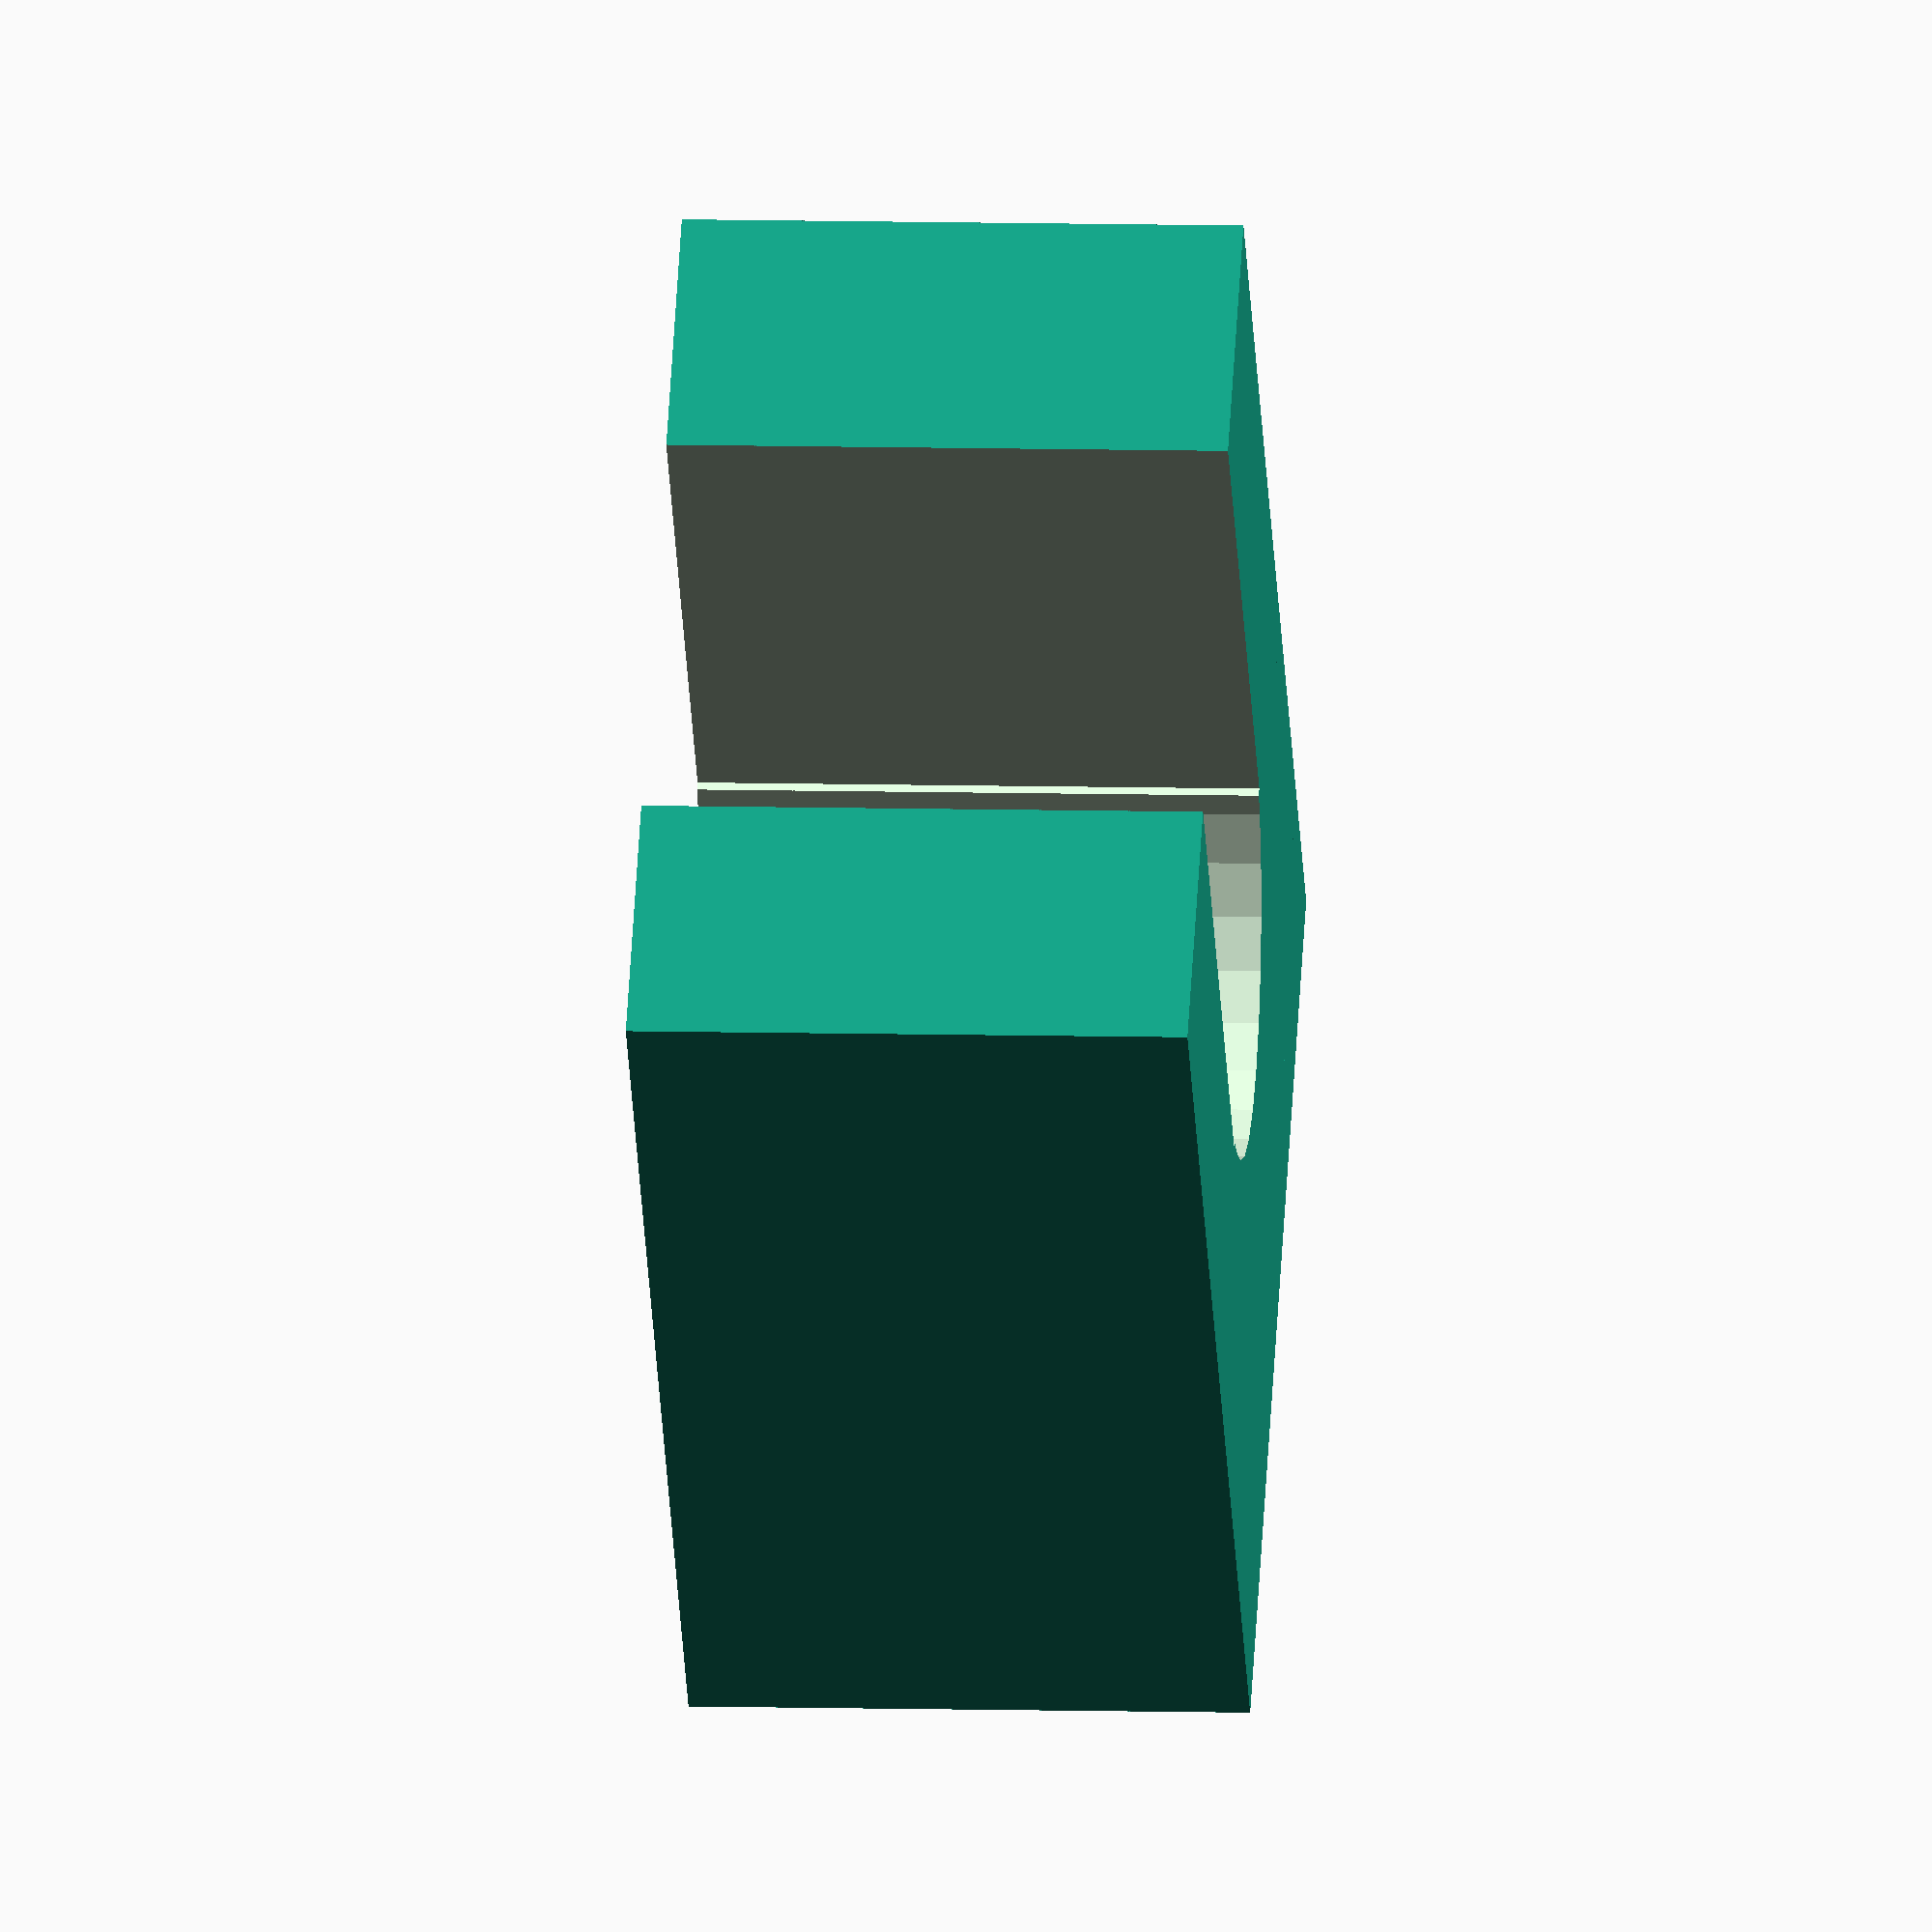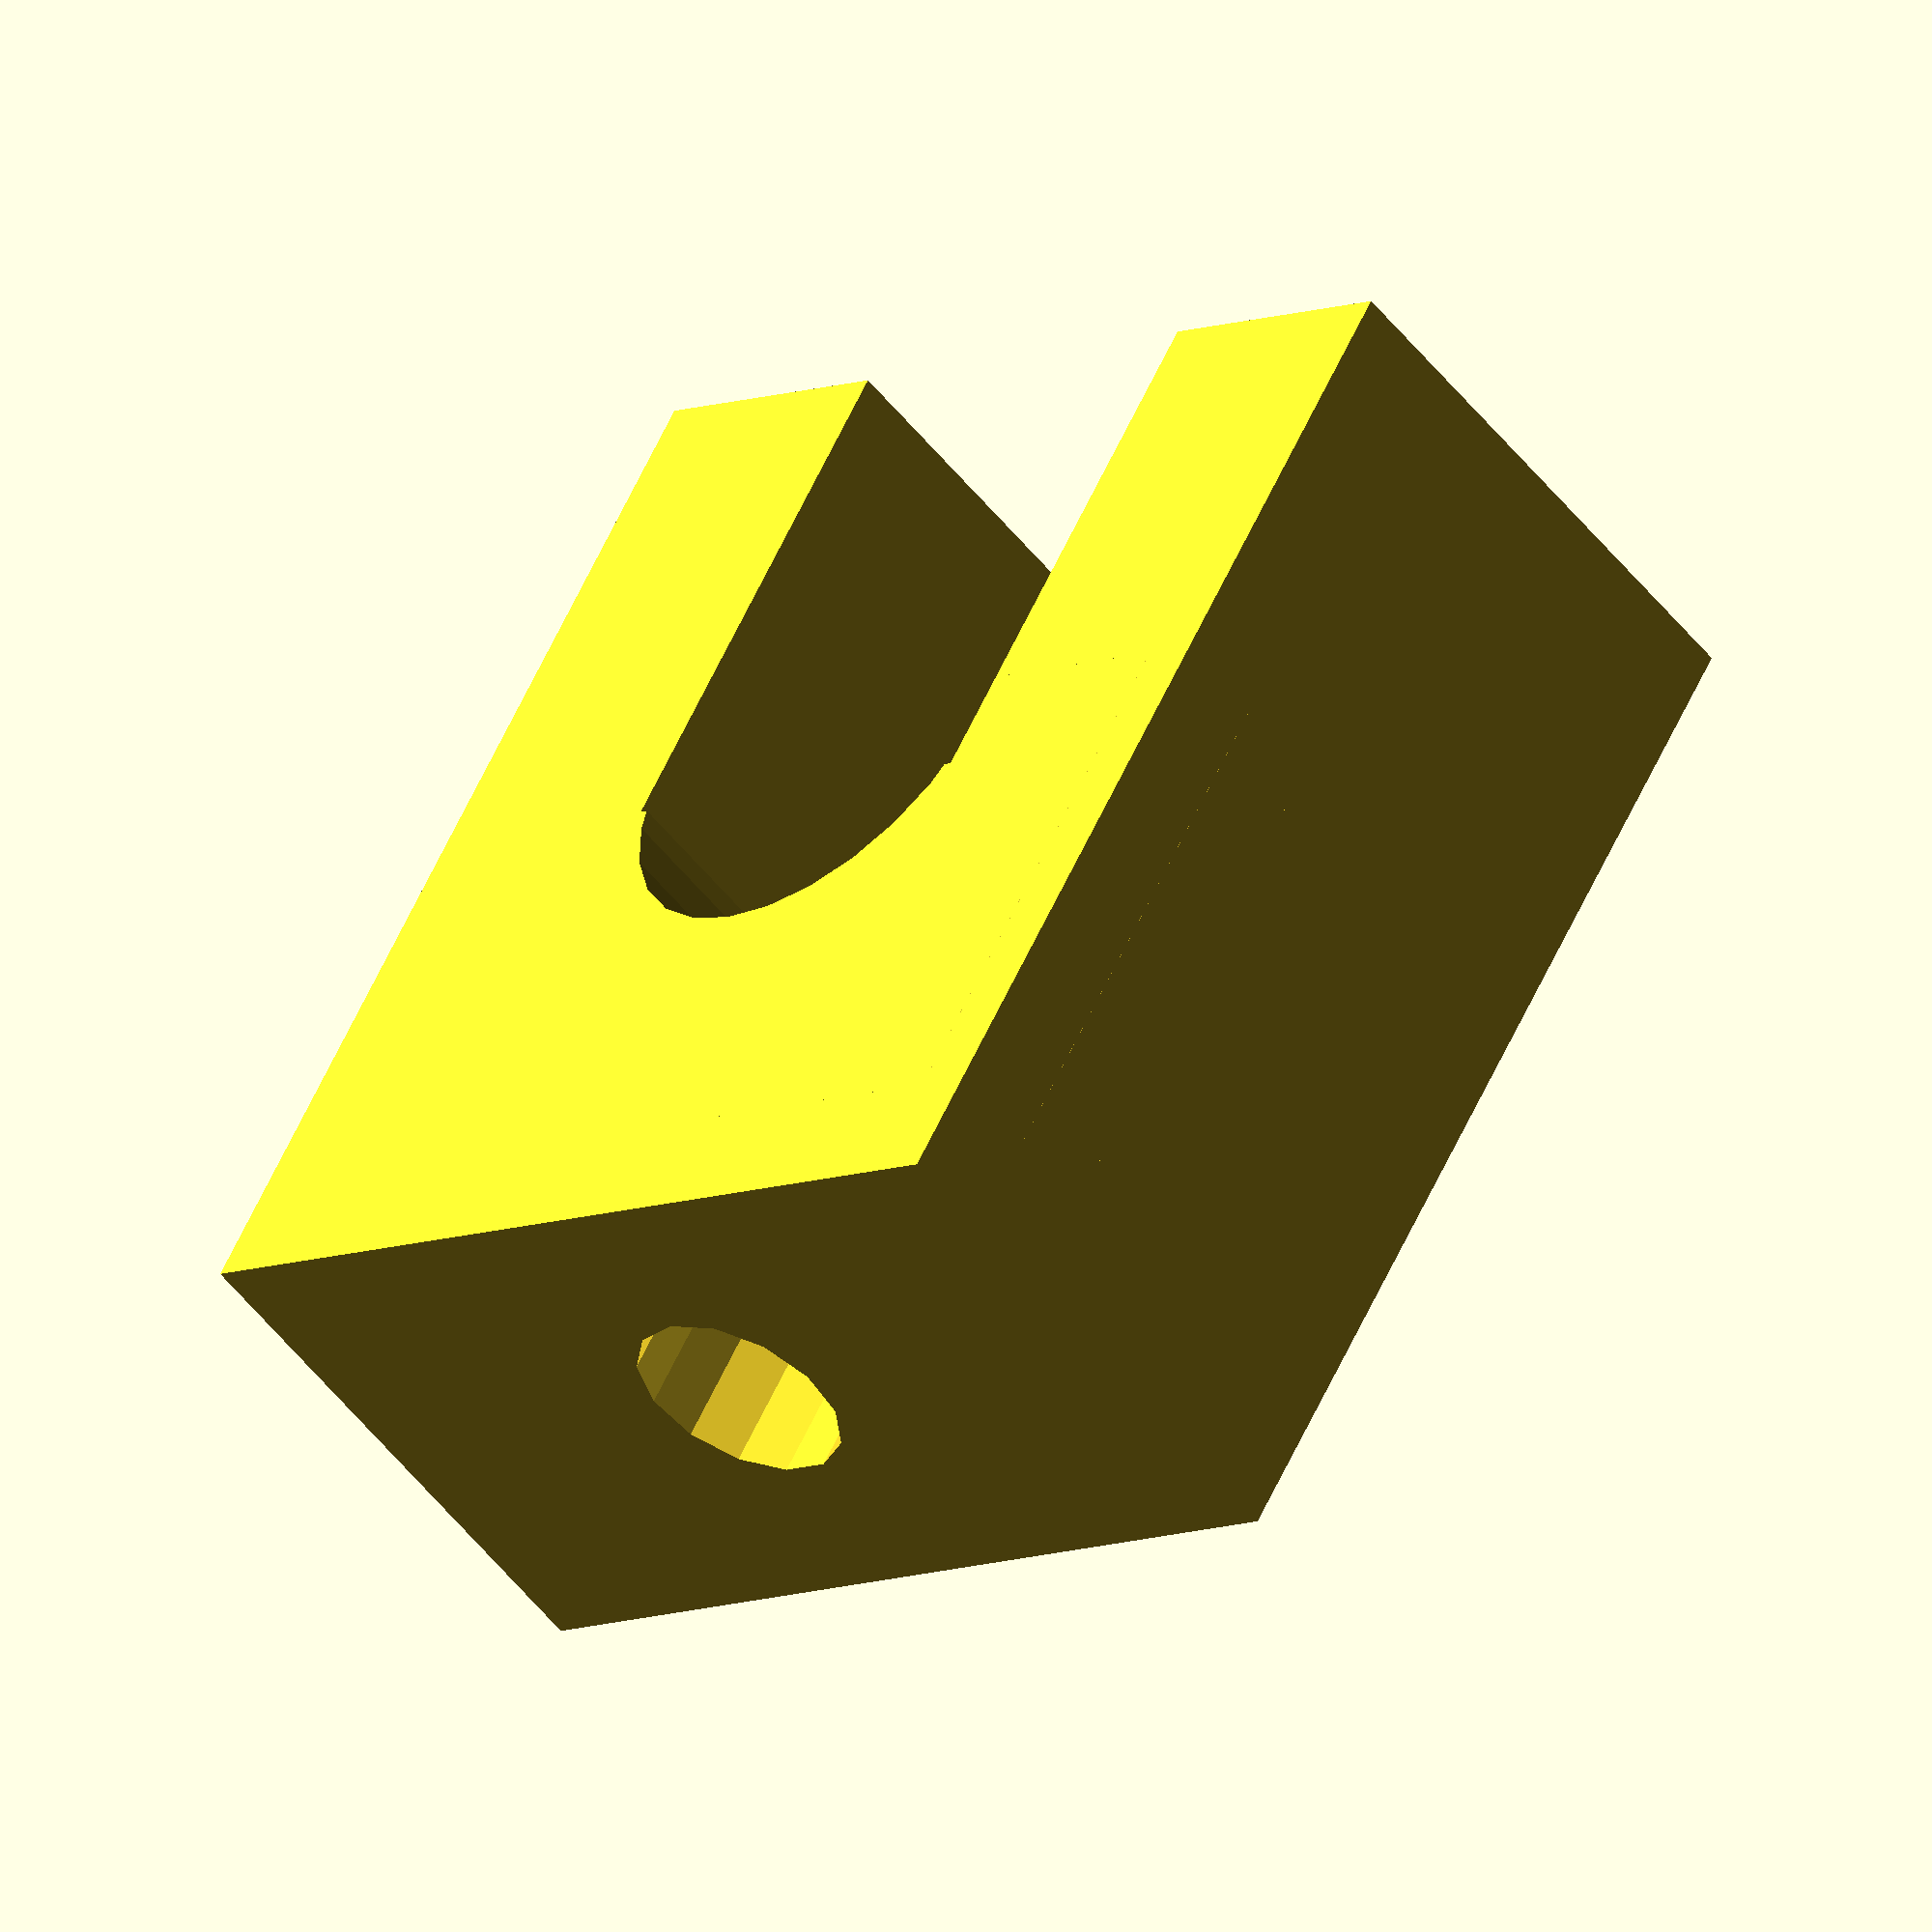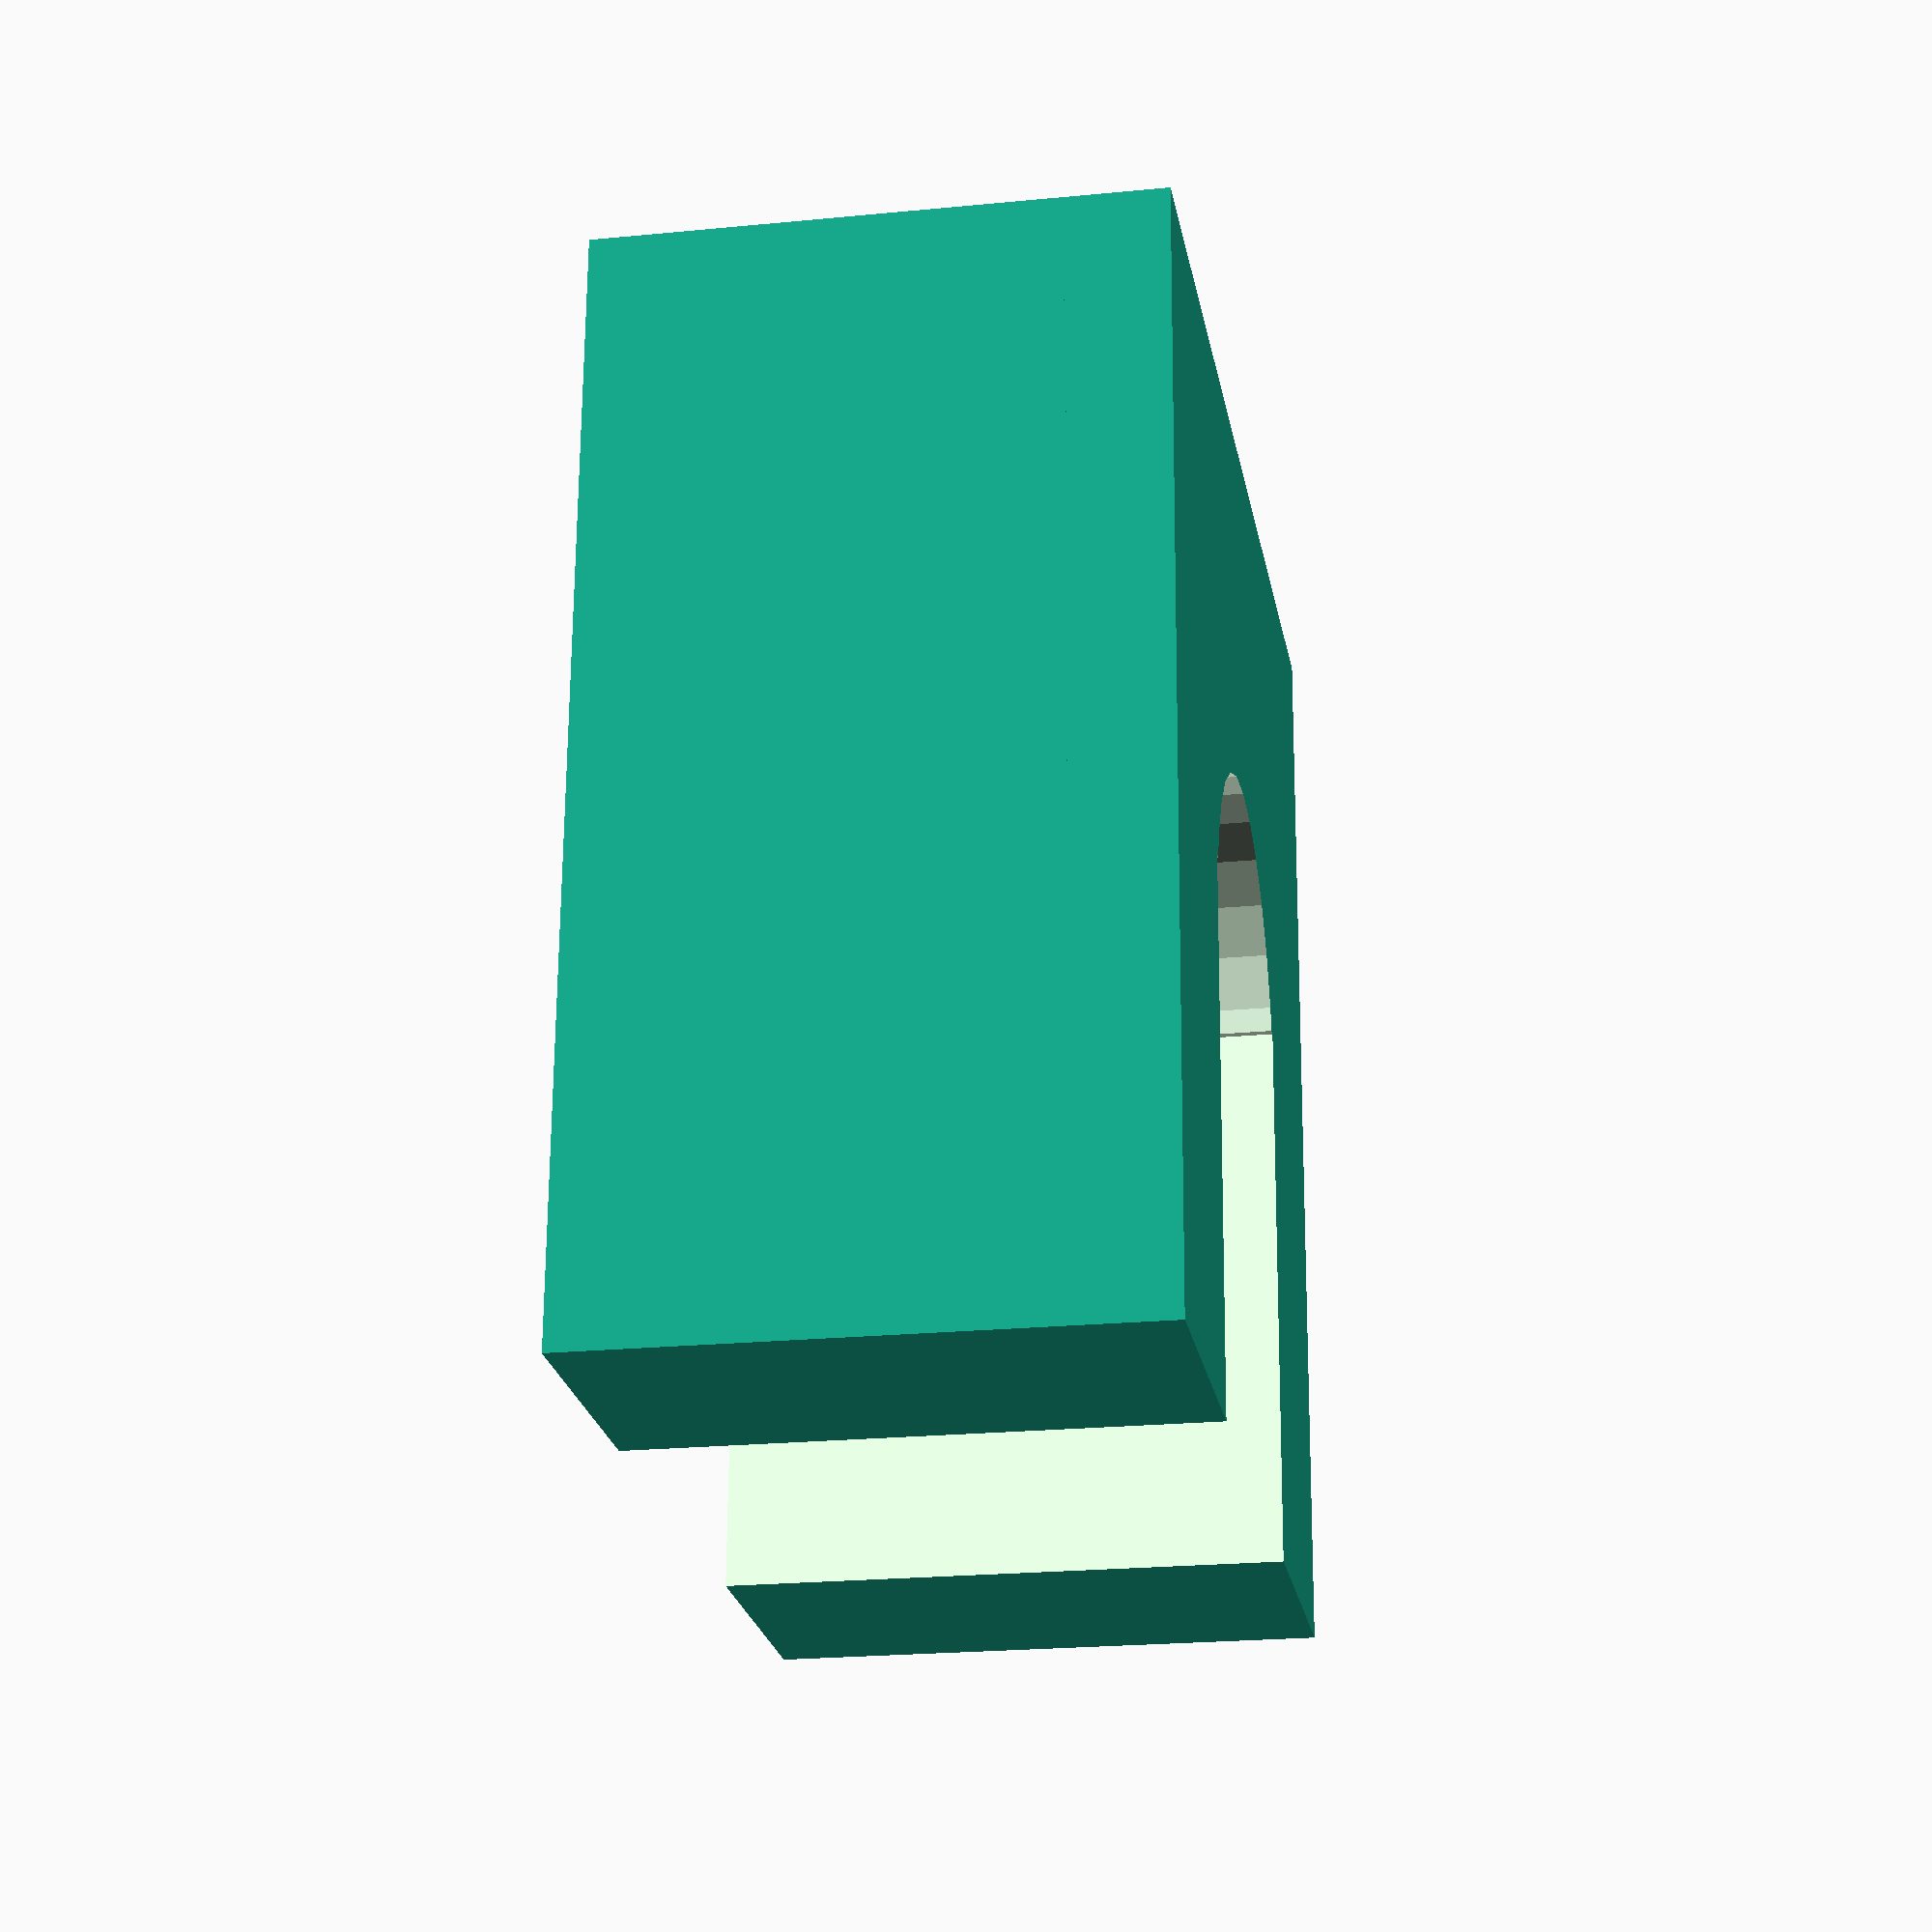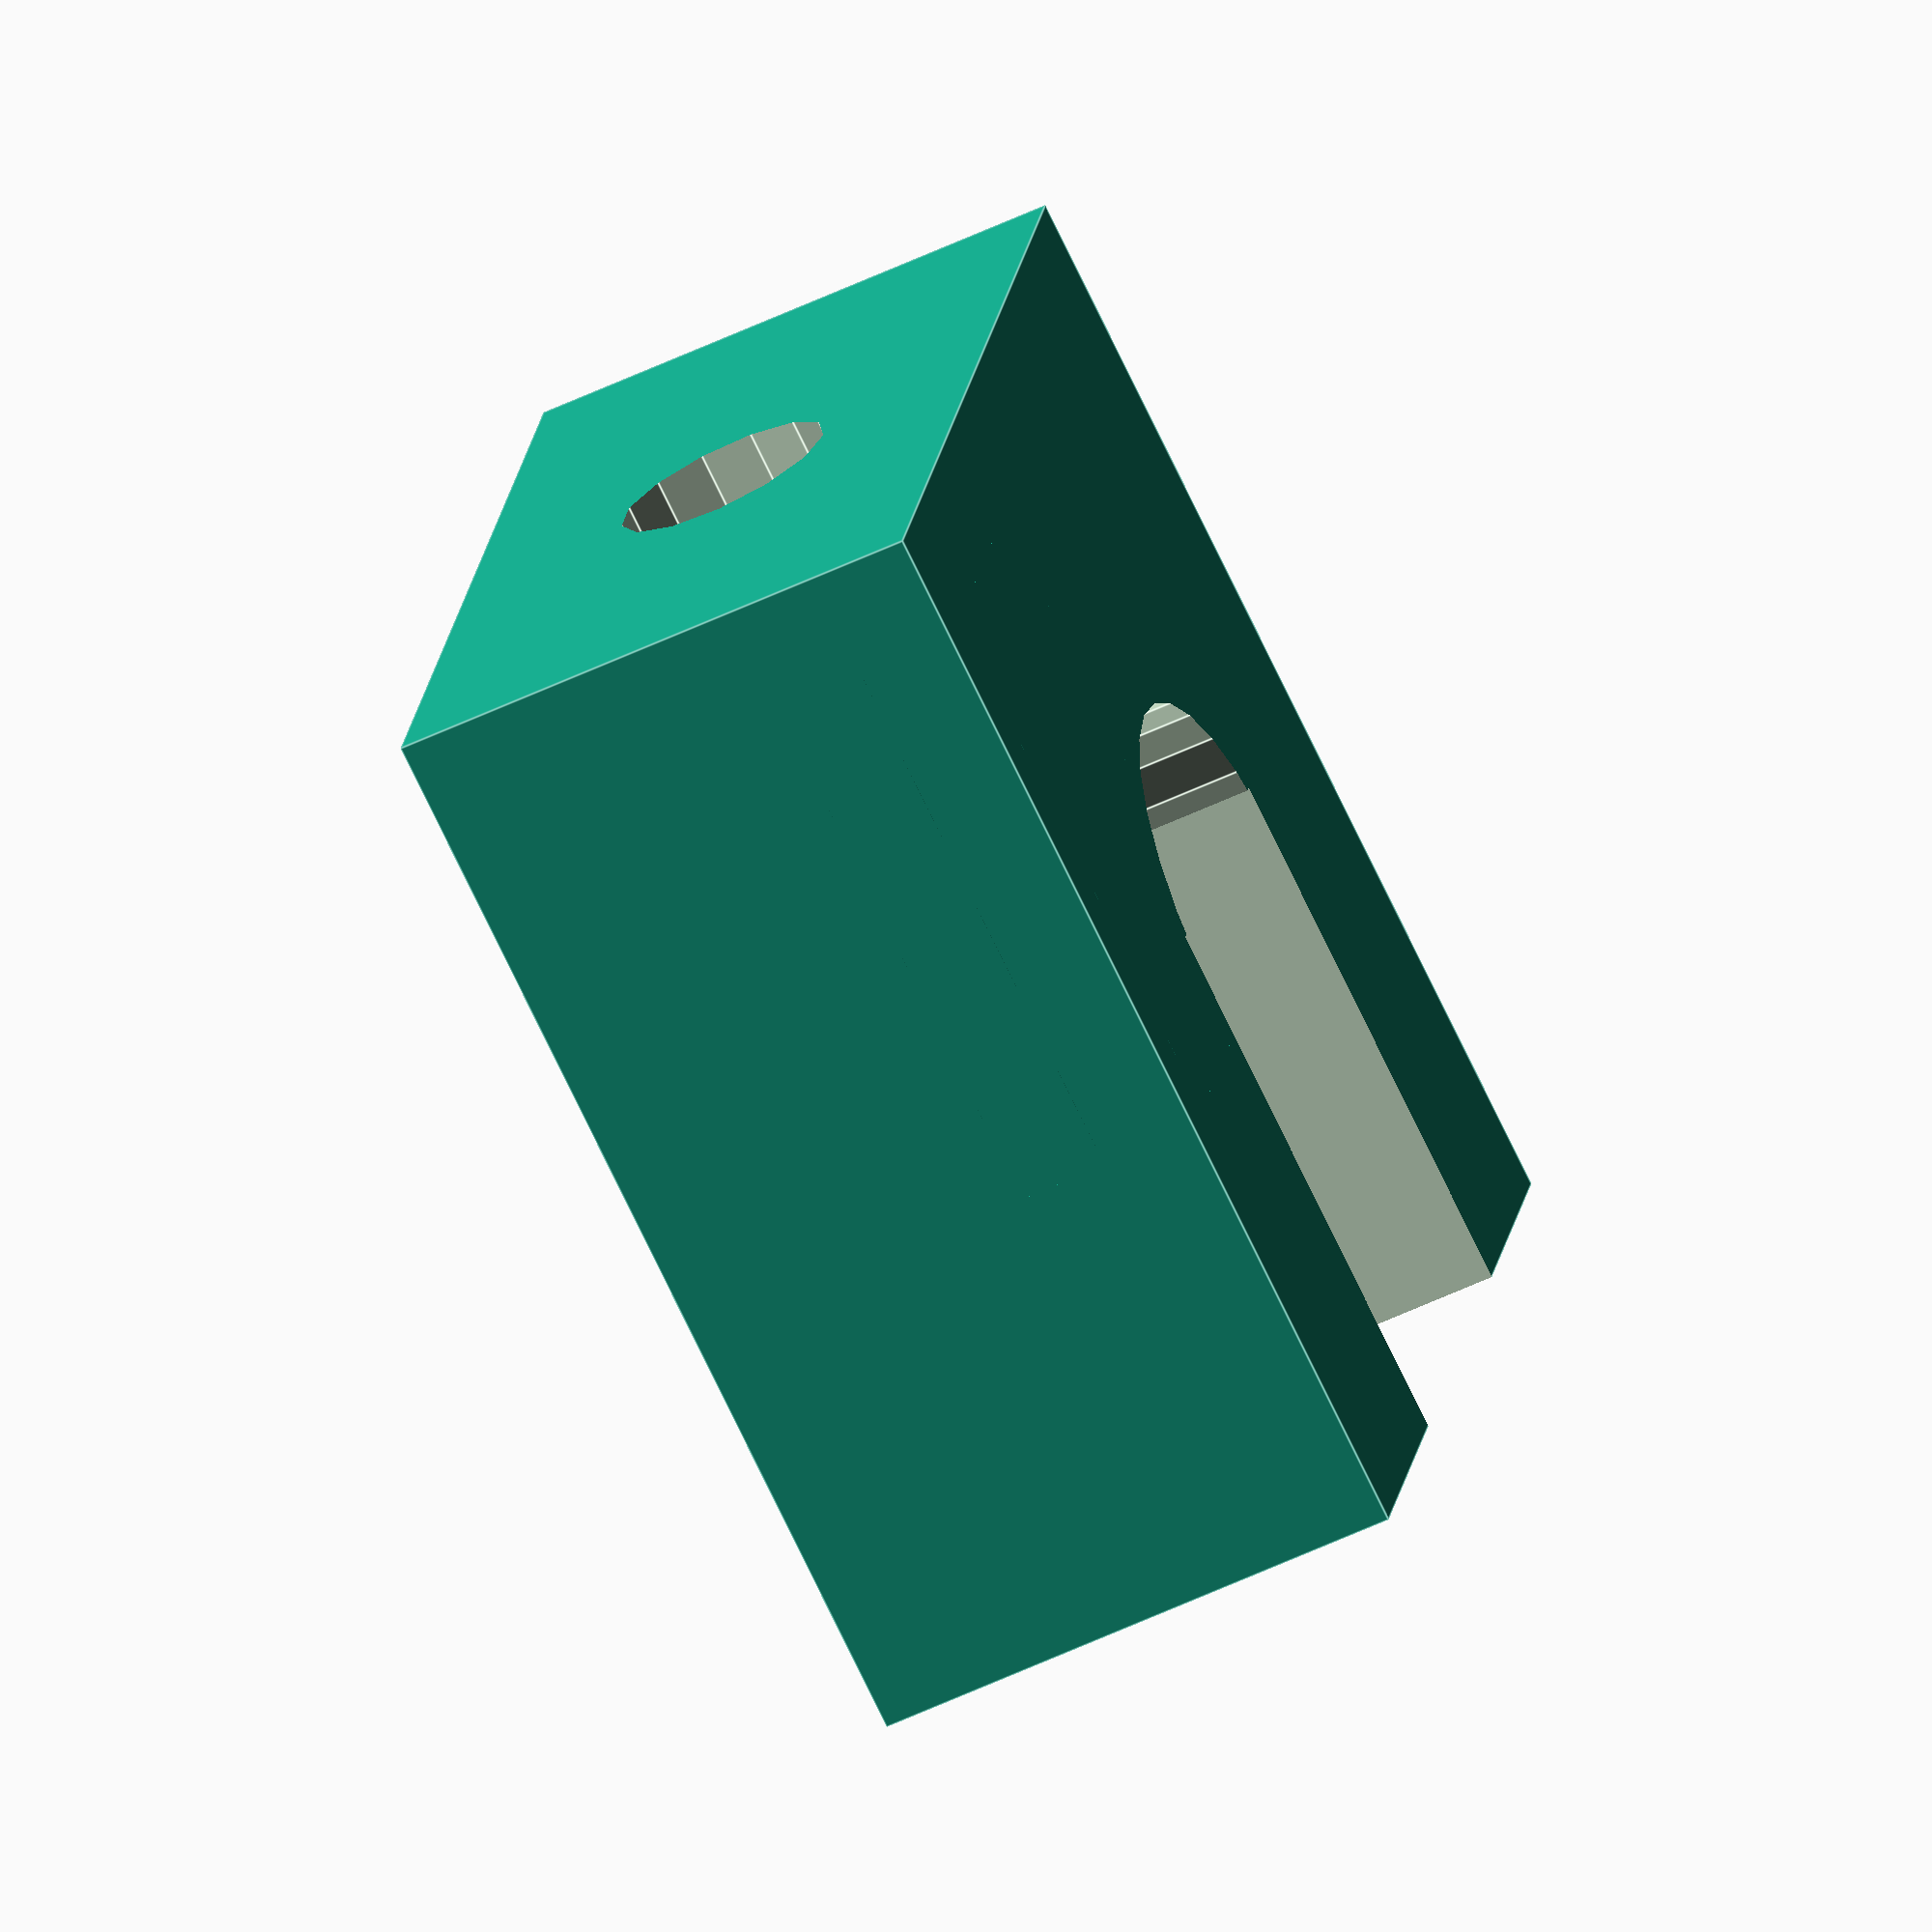
<openscad>
module hex(h,w) 
{
	difference()
	{
		cylinder(h=h,r=w,center=true,$fs=1);
		translate([w,0,0])cube(size=[w,w,h*2],center=true);
		translate([-w,0,0])cube(size=[w,w,h*2],center=true);
		rotate(a=[0,0,120])
		{
			translate([w,0,0])cube(size=[w,w,h*2],center=true);
			translate([-w,0,0])cube(size=[w,w,h*2],center=true);
		};
		rotate(a=[0,0,240])
		{
			translate([w,0,0])cube(size=[w,w,h*2],center=true);
			translate([-w,0,0])cube(size=[w,w,h*2],center=true);
		};
	};
};

difference()
{
	cube([40,36,20]);
	translate([20,10,-5]) cube ([24,16,40]);
	translate([22,18,-5]) cylinder(d=16, h=40);
	translate([14,18,10])rotate([0,90,0]) hex(10,12.54);
	translate([-5,18,10])rotate([0,90,0]) cylinder(r=4,h=40);
}
</openscad>
<views>
elev=172.0 azim=135.2 roll=85.5 proj=o view=wireframe
elev=232.7 azim=59.6 roll=322.8 proj=o view=solid
elev=21.5 azim=88.1 roll=100.0 proj=p view=solid
elev=234.2 azim=341.9 roll=63.0 proj=o view=edges
</views>
